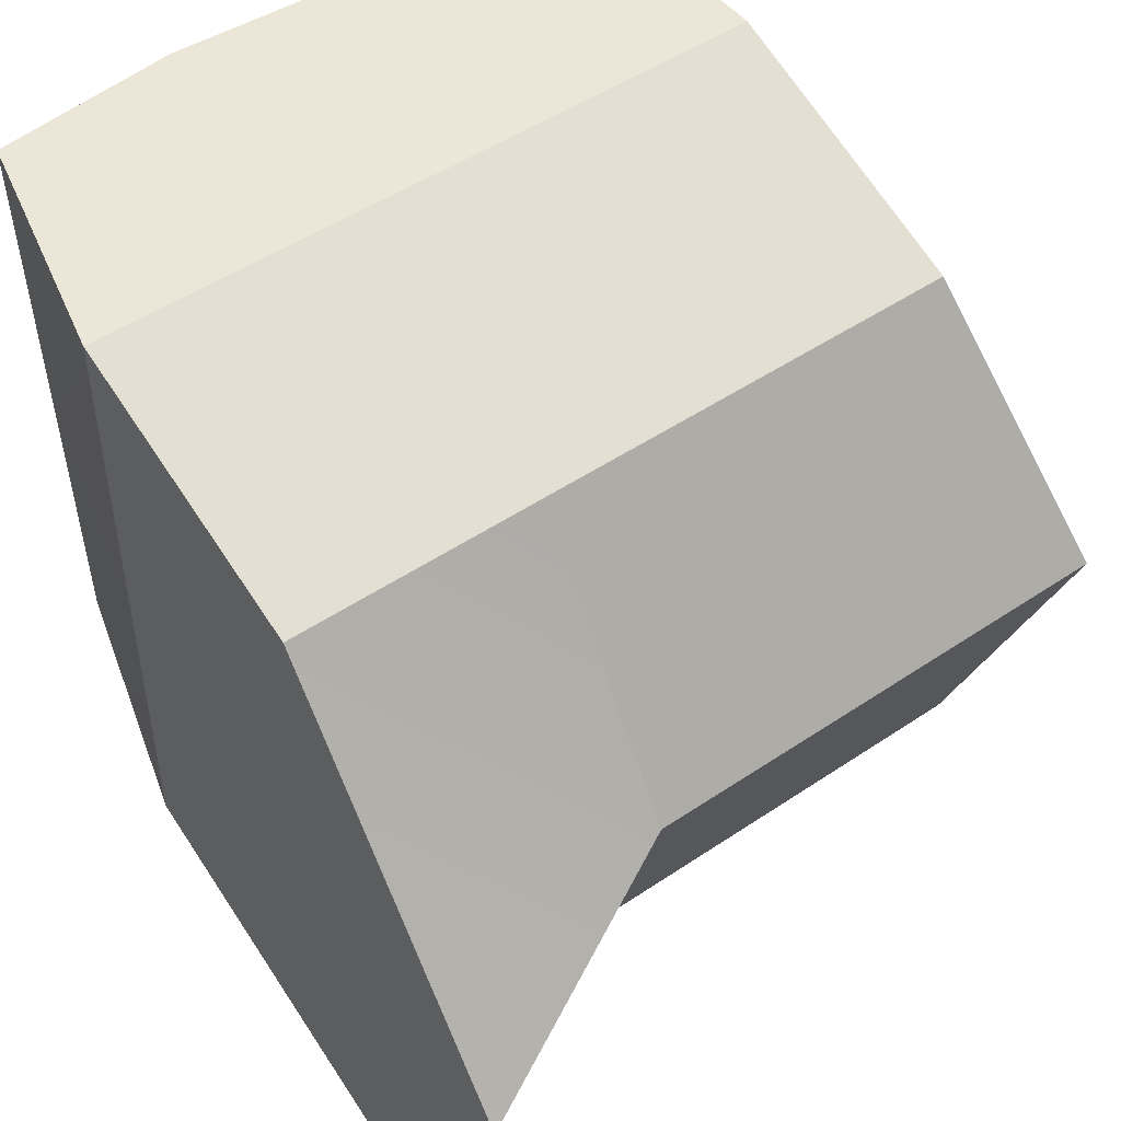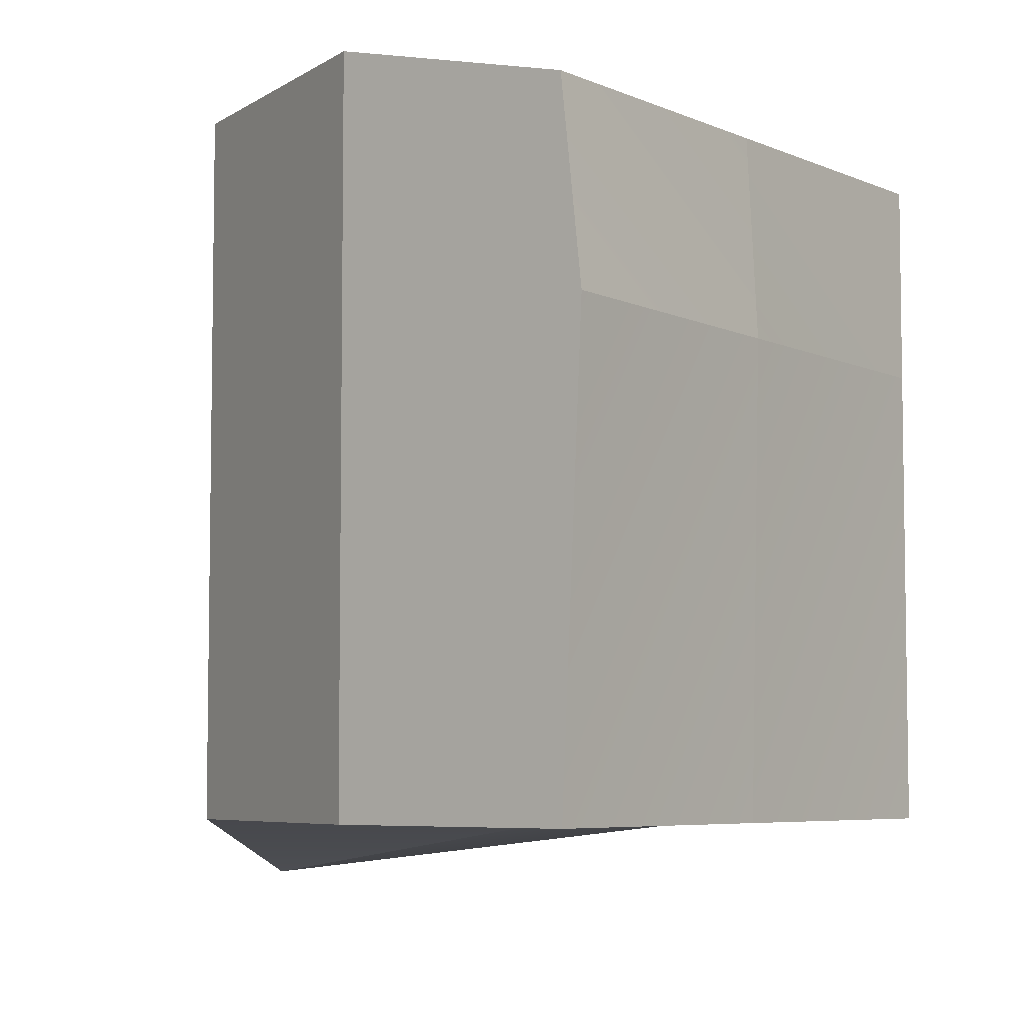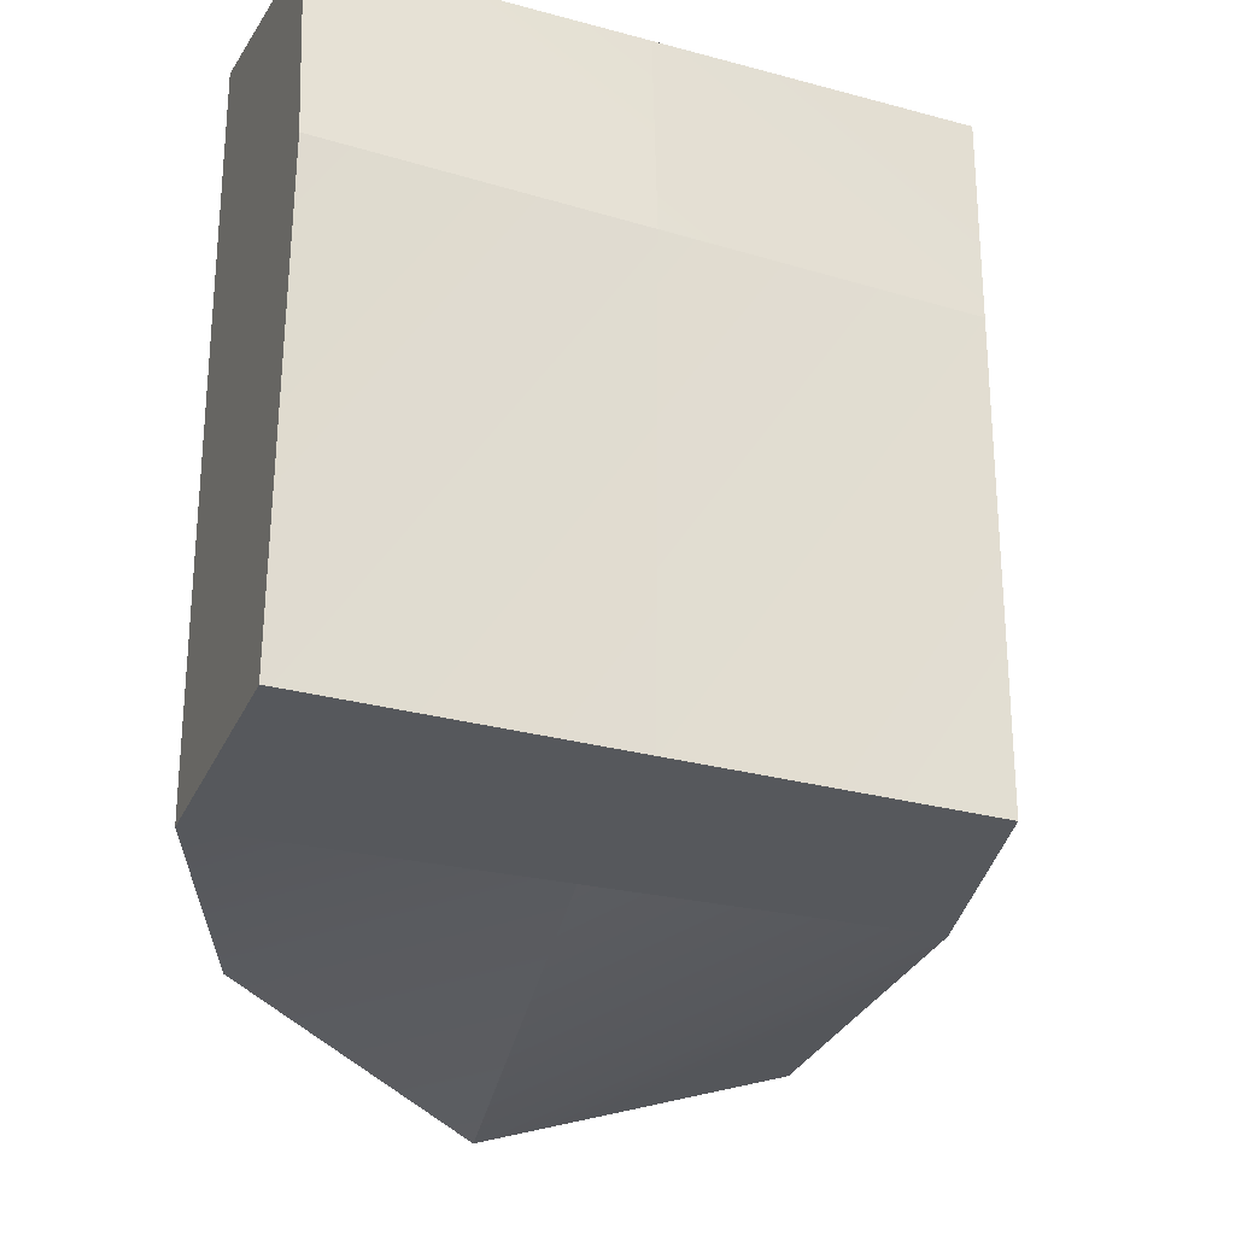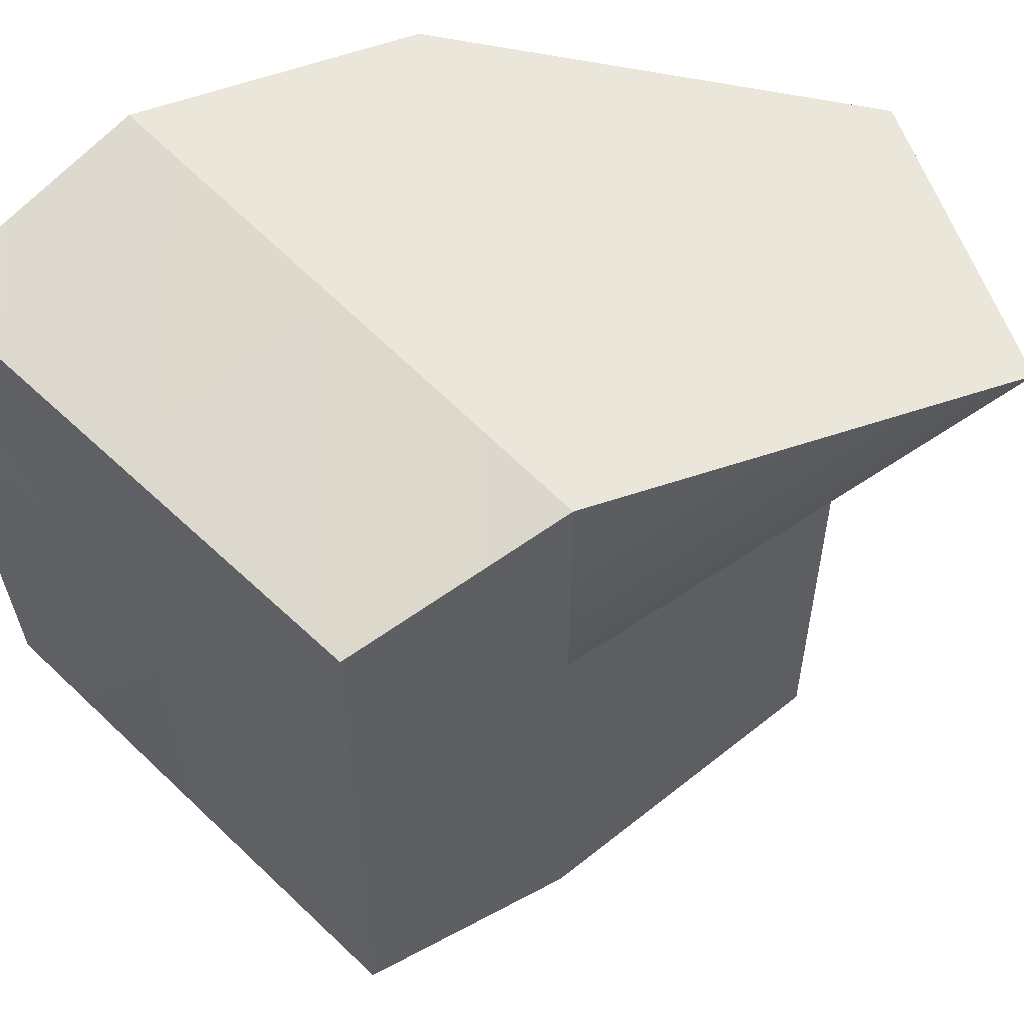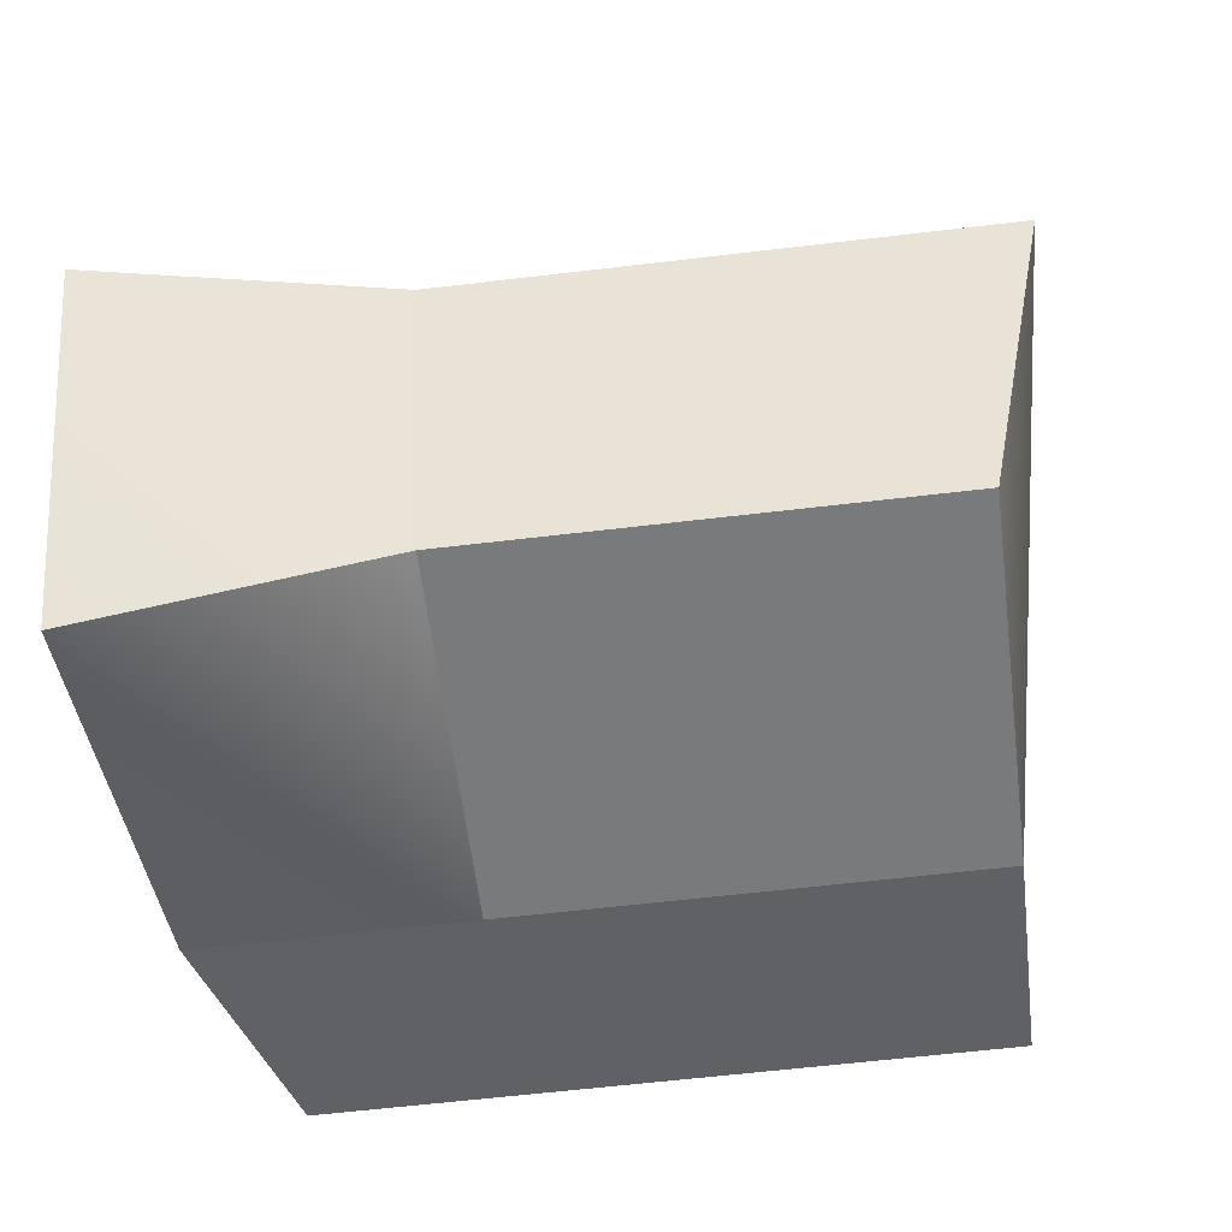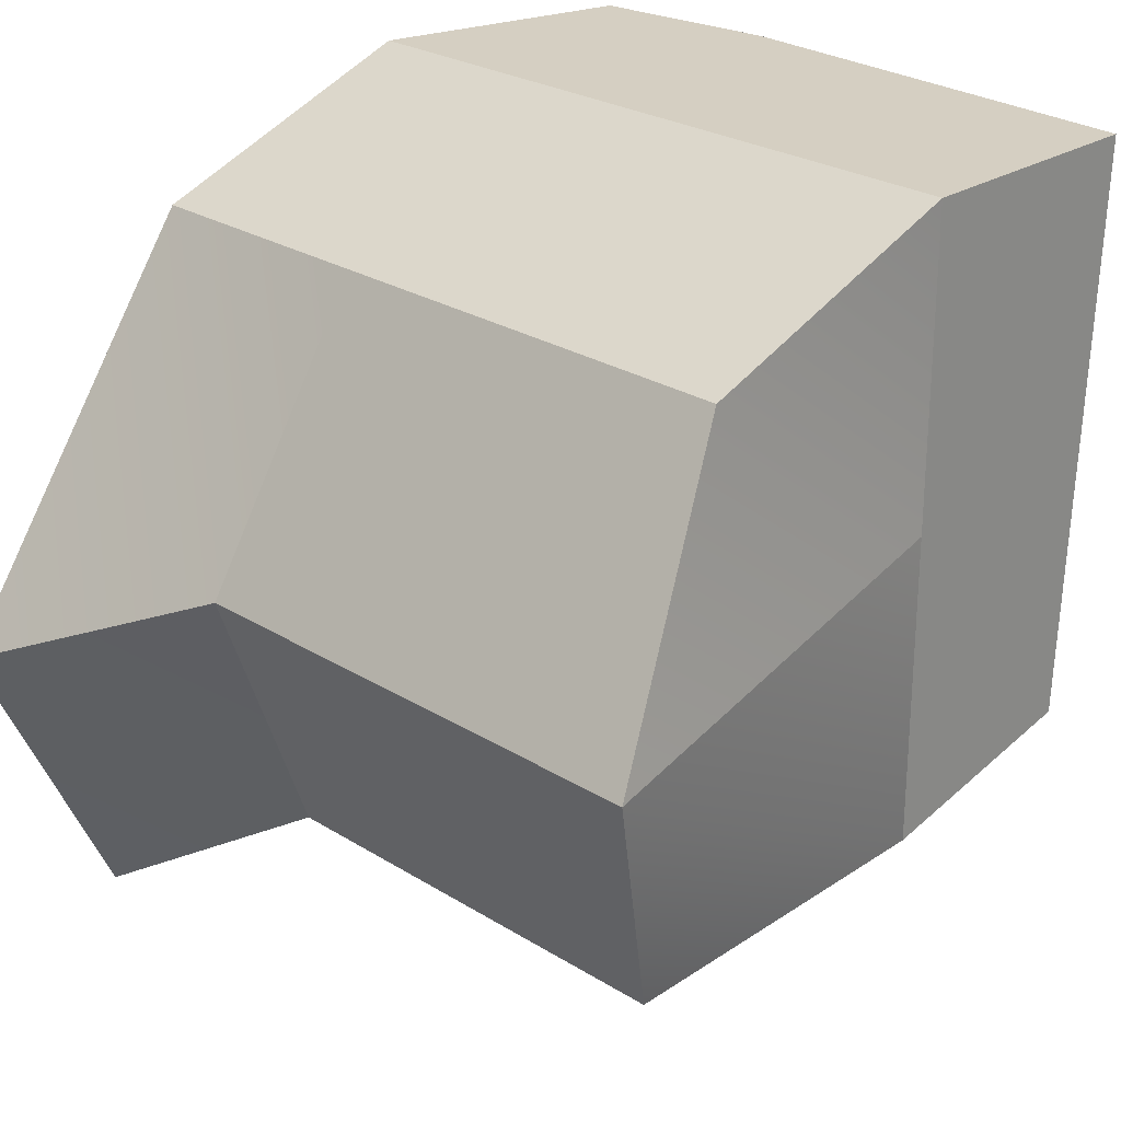
<metadata>
{"format":"obj","ext":"obj","renderer":"f3d","projection":"perspective","resolution":1024,"background":"white","views":[{"elev":49.1,"azim":-126.9,"up":"+Z"},{"elev":-5.8,"azim":40.2,"up":"+Y"},{"elev":-27.7,"azim":69.9,"up":"+Y"},{"elev":55.0,"azim":137.9,"up":"+Y"},{"elev":-59.8,"azim":-83.0,"up":"+Z"},{"elev":25.9,"azim":-45.2,"up":"+Z"}]}
</metadata>
<code>
g pb_Mesh99764
v -0 0 0
v -4 0 0
v -4 7 0
v 0.3463 7 0
v -4 11 -1.289e-06
v -2.817e-06 10 3.562e-07
v -4 0 0
v -8.442 0 -1.654
v -8.442 7 -1.654
v -4 7 0
v -8.442 11 -1.654
v -4 11 -1.289e-06
v -9.615 7 -10.18
v -4 0 -10
v -4 7 -10
v -9.615 0 -10.18
v -10.45 11 -12.66
v -4 7 -10
v -4 11 -10
v -9.615 7 -10.18
v -4 7 -10
v -0.4462 0 -9.209
v -0.4462 7 -9.209
v -4 0 -10
v -4 11 -10
v -0.4462 10 -9.209
v -0.2231 0 -4.604
v -0.4462 0 -9.209
v -4 0 -5
v -4 0 -10
v -0 0 0
v -4 0 0
v -4 0 -5
v -4 0 -10
v -11.15 -1 -5.975
v -9.615 0 -10.18
v -4 0 -5
v -8.442 0 -1.654
v -11.15 -1 -5.975
v -8.442 0 -1.654
v -11.15 -1 -5.975
v -11.15 7 -5.975
v -8.442 7 -1.654
v -11.15 -1 -5.975
v -9.615 0 -10.18
v -9.615 7 -10.18
v -11.15 7 -5.975
v -11.15 7 -5.975
v -8.442 11 -1.654
v -12.73 11 -7.778
v -11.15 7 -5.975
v -9.615 7 -10.18
v -12.73 11 -7.778
v -10.45 11 -12.66
v -0.04997 7 -4.604
v -0.2231 0 -4.604
v -0 0 0
v 0.3463 7 0
v -0.4462 7 -9.209
v -0.2231 0 -4.604
v -0.04997 7 -4.604
v -0.4462 0 -9.209
v -0.2231 10 -4.604
v -0.04997 7 -4.604
v -2.817e-06 10 3.562e-07
v 0.3463 7 0
v -0.2231 10 -4.604
v -0.4462 10 -9.209
v -0.4462 7 -9.209
v -0.04997 7 -4.604
v -4 11 -10
v -0.4462 10 -9.209
v -4 11 -5
v -0.2231 10 -4.604
v -4 11 -5
v -0.2231 10 -4.604
v -4 11 -1.289e-06
v -2.817e-06 10 3.562e-07
v -10.45 11 -12.66
v -4 11 -10
v -12.73 11 -7.778
v -4 11 -5
v -8.442 11 -1.654
v -4 11 -1.289e-06
g pb_Mesh99764_0
f 3 2 1
f 3 1 4
f 5 3 4
f 5 4 6
f 9 8 7
f 9 7 10
f 11 9 10
f 11 10 12
f 15 14 13
f 14 16 13
f 19 18 17
f 18 20 17
f 23 22 21
f 22 24 21
f 26 23 25
f 23 21 25
f 29 28 27
f 29 30 28
f 32 27 31
f 32 29 27
f 35 34 33
f 36 34 35
f 38 37 32
f 39 37 38
f 42 41 40
f 42 40 43
f 46 45 44
f 46 44 47
f 49 48 43
f 50 48 49
f 53 52 51
f 54 52 53
f 57 56 55
f 58 57 55
f 61 60 59
f 60 62 59
f 65 64 63
f 66 64 65
f 69 68 67
f 69 67 70
g pb_Mesh99764_1
f 73 72 71
f 74 72 73
f 77 76 75
f 78 76 77
f 81 80 79
f 82 80 81
f 83 82 81
f 84 82 83

</code>
